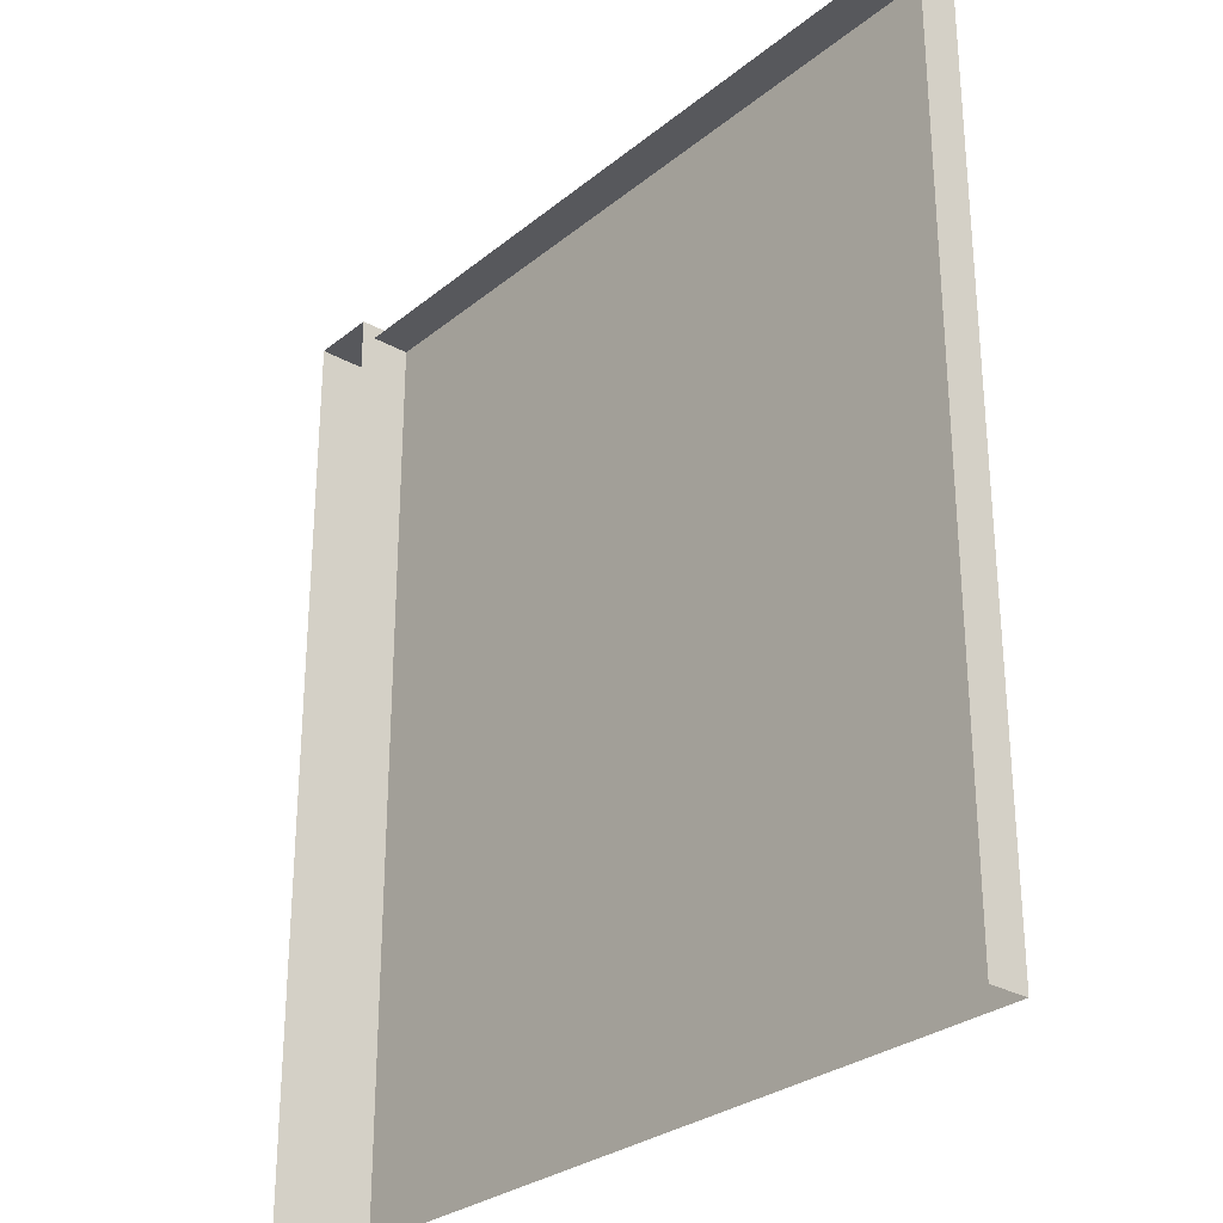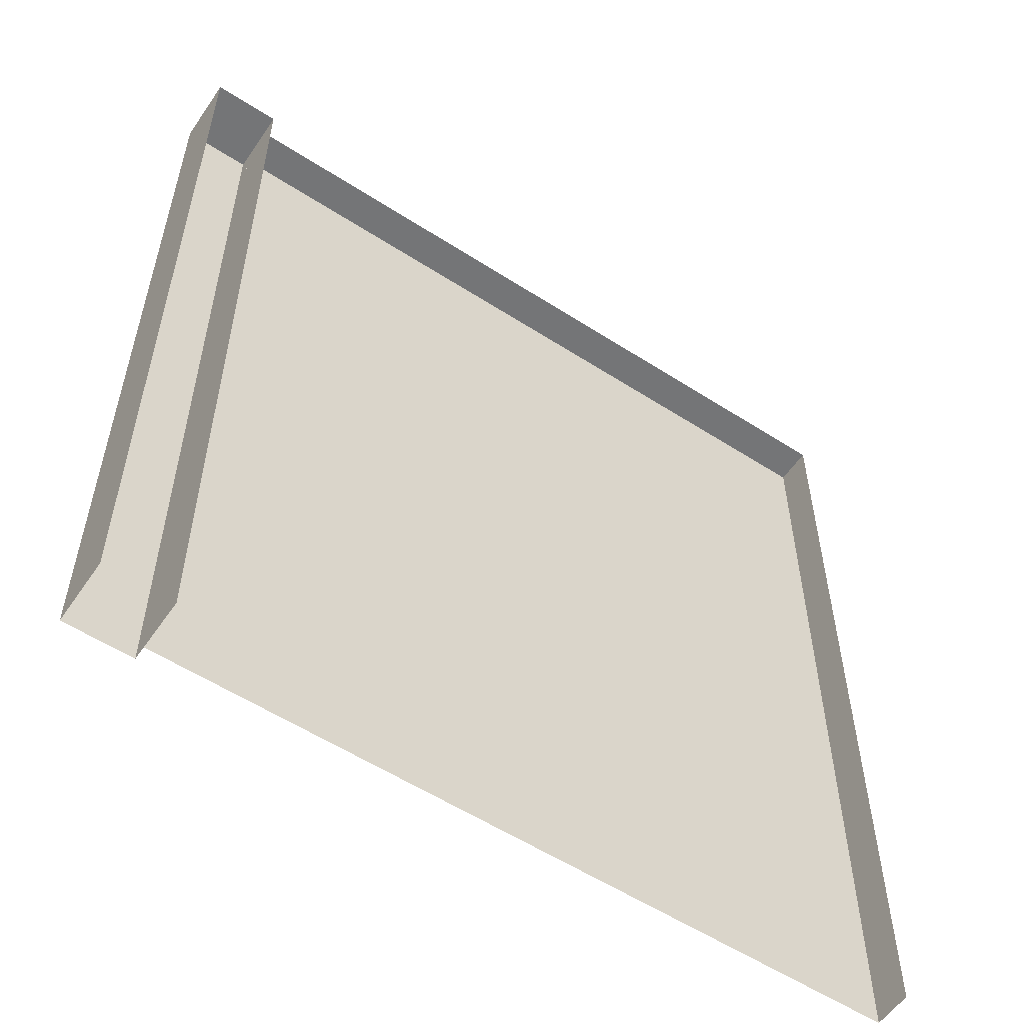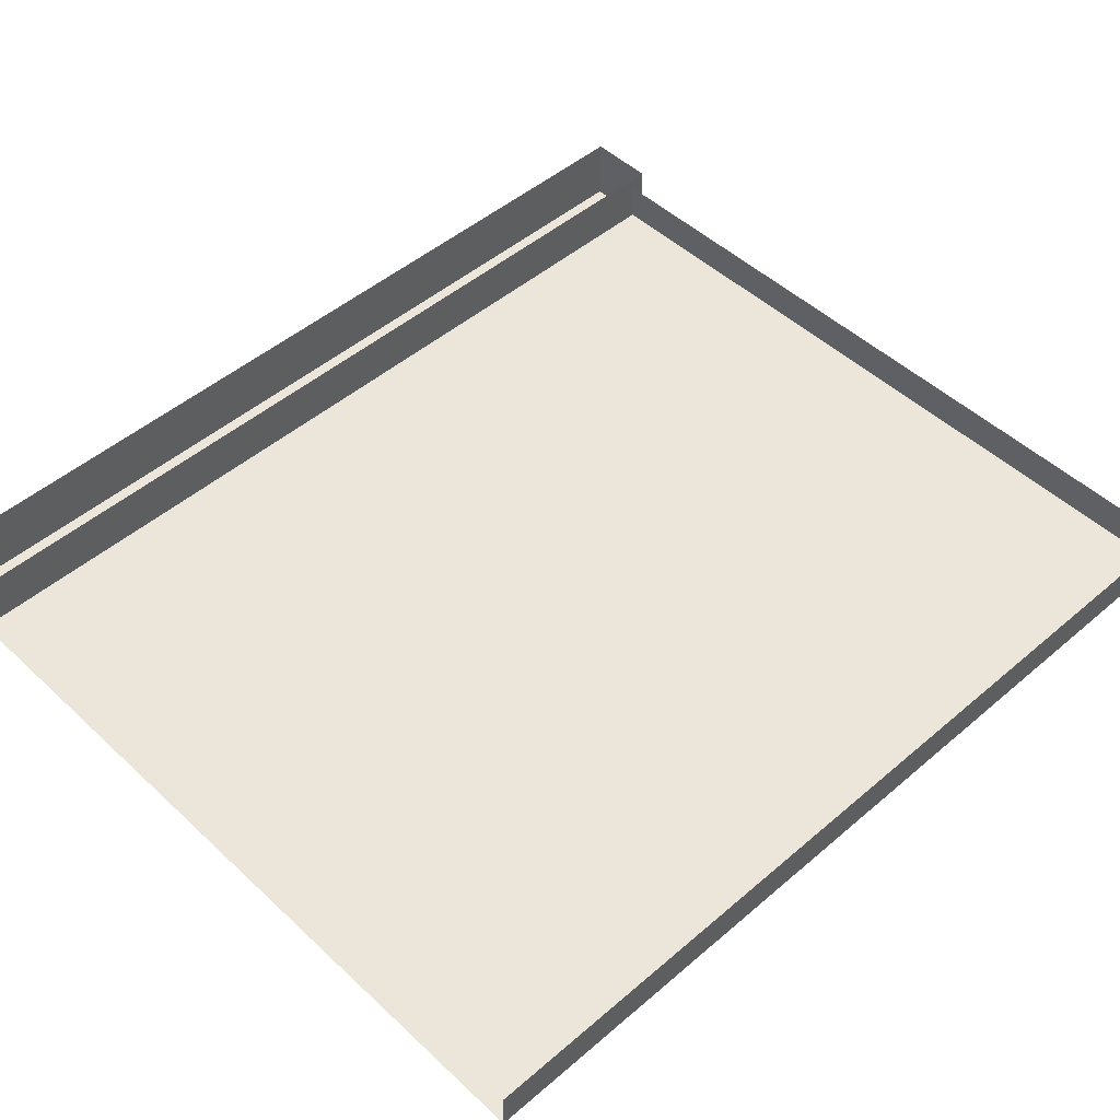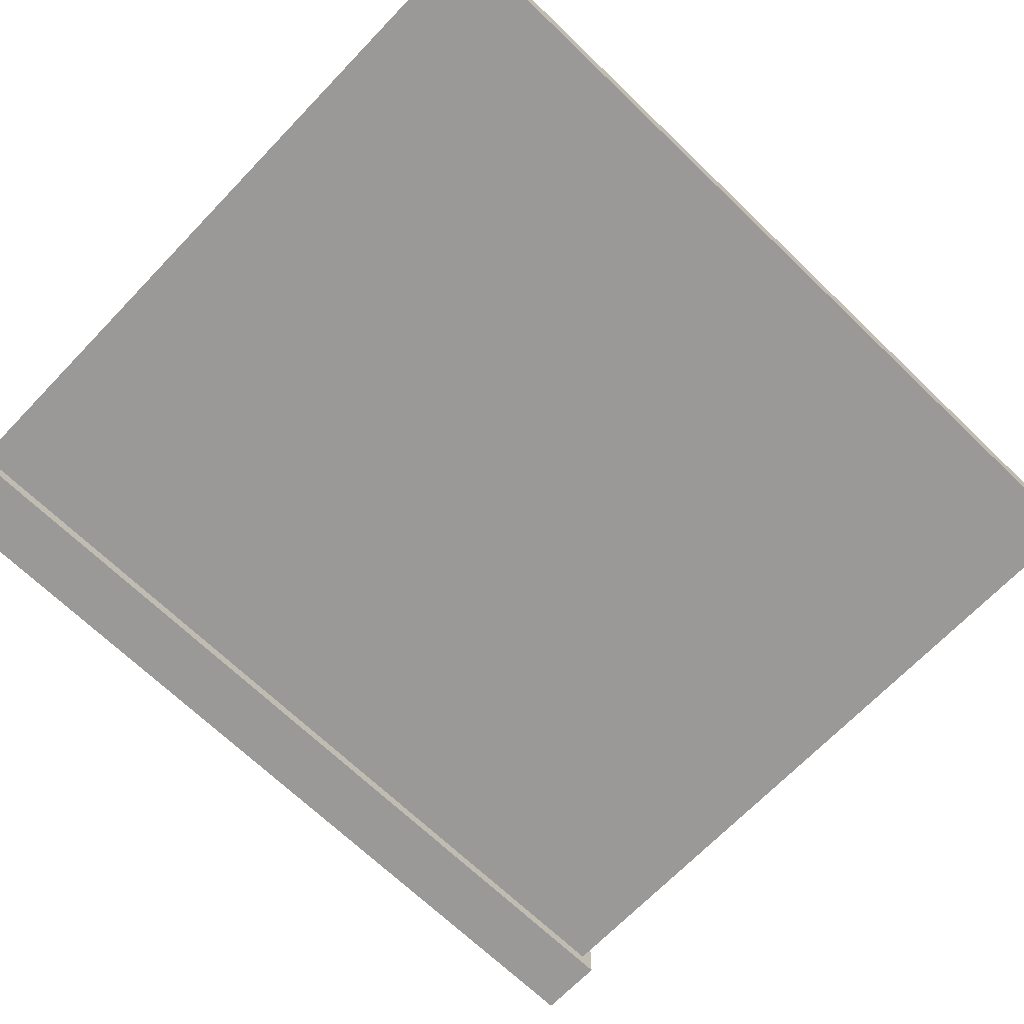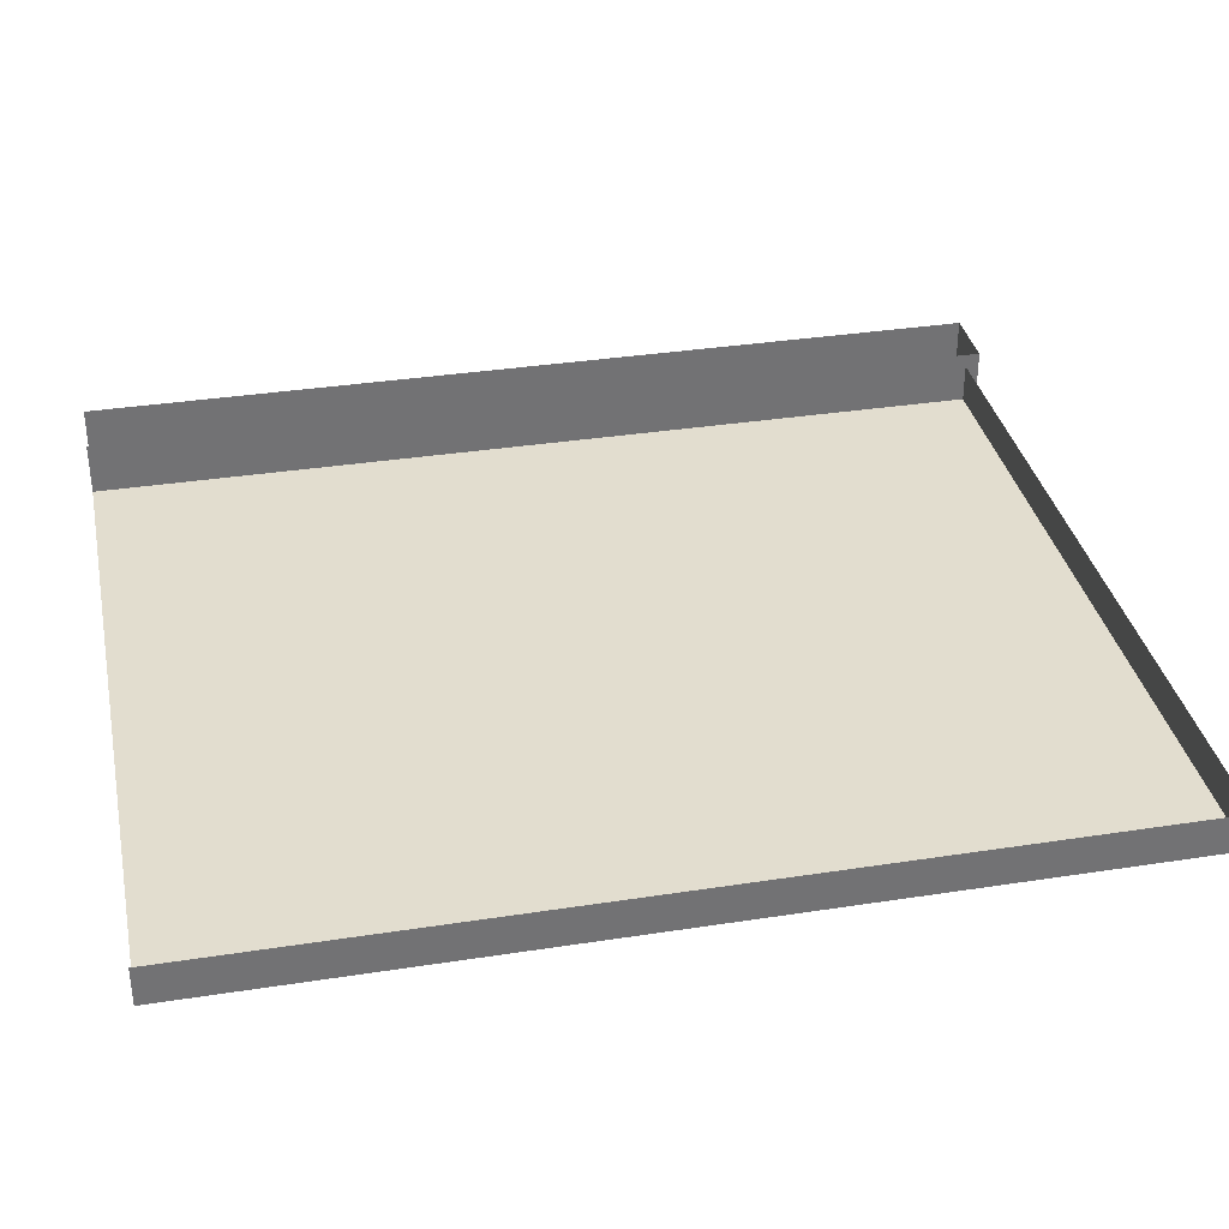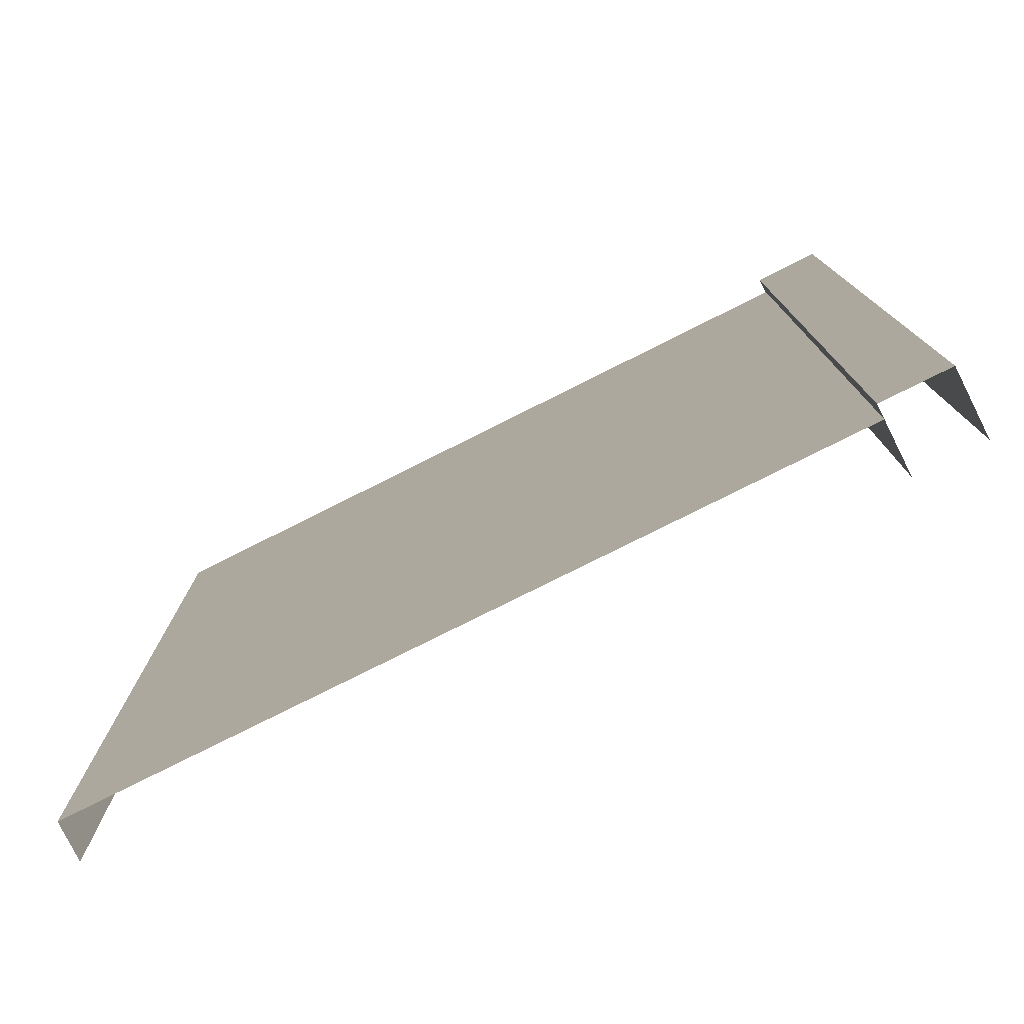
<metadata>
{"format":"obj","ext":"obj","renderer":"f3d","projection":"perspective","resolution":1024,"background":"white","views":[{"elev":-28.7,"azim":50.0,"up":"+Y"},{"elev":-56.4,"azim":-34.0,"up":"+Y"},{"elev":48.4,"azim":46.2,"up":"+Z"},{"elev":-68.9,"azim":46.1,"up":"+Z"},{"elev":34.8,"azim":78.3,"up":"+Z"},{"elev":-78.3,"azim":-153.4,"up":"+Y"}]}
</metadata>
<code>
v 270 649 14
v 0 649 -14
v 0 649 14
v -270 649 -14
v -270 649 14
v 0 649 14
v 270 162 -14
v 270 0 -14
v -270 0 -14
v -270 487 -14
v -270 649 -14
v 0 649 -14
v 270 324 -14
v -270 324 -14
v 270 487 -14
v -270 162 -14
v -270 324 -14
v 270 324 -14
v 270 487 -14
v -270 487 -14
v 270 649 -14
v -270 324 -14
v -270 487 -14
v 270 487 -14
v 270 162 -14
v -270 162 -14
v 270 324 -14
v -270 0 -14
v -270 162 -14
v 270 162 -14
v -270 659 24
v -270 659 -24
v -319 659 -24
v -319 659 -24
v -319 659 24
v -270 659 24
v -270 659 -24
v -270 0 -24
v -319 0 -24
v -319 0 -24
v -319 659 -24
v -270 659 -24
v -270 659 24
v -270 0 24
v -270 0 -24
v -270 0 -24
v -270 659 -24
v -270 659 24
v -319 659 -24
v -319 0 -24
v -319 0 24
v -319 0 24
v -319 659 24
v -319 659 -24
v -270 487 -14
v 0 649 -14
v 270 649 -14
v 270 649 14
v 270 649 -14
v 0 649 -14
v -270 649 -14
v 0 649 14
v 0 649 -14
v 270 162 14
v 270 0 14
v 270 0 -14
v 270 487 -14
v 270 649 -14
v 270 649 14
v 270 324 14
v 270 324 -14
v 270 487 14
v 270 162 -14
v 270 324 -14
v 270 324 14
v 270 487 14
v 270 487 -14
v 270 649 14
v 270 324 -14
v 270 487 -14
v 270 487 14
v 270 162 14
v 270 162 -14
v 270 324 14
v 270 0 -14
v 270 162 -14
v 270 162 14
f 1 2 3
f 4 5 6
f 7 8 9
f 10 11 12
f 13 14 15
f 16 17 18
f 19 20 21
f 22 23 24
f 25 26 27
f 28 29 30
f 31 32 33
f 34 35 36
f 37 38 39
f 40 41 42
f 43 44 45
f 46 47 48
f 49 50 51
f 52 53 54
f 55 56 57
f 58 59 60
f 61 62 63
f 64 65 66
f 67 68 69
f 70 71 72
f 73 74 75
f 76 77 78
f 79 80 81
f 82 83 84
f 85 86 87

</code>
